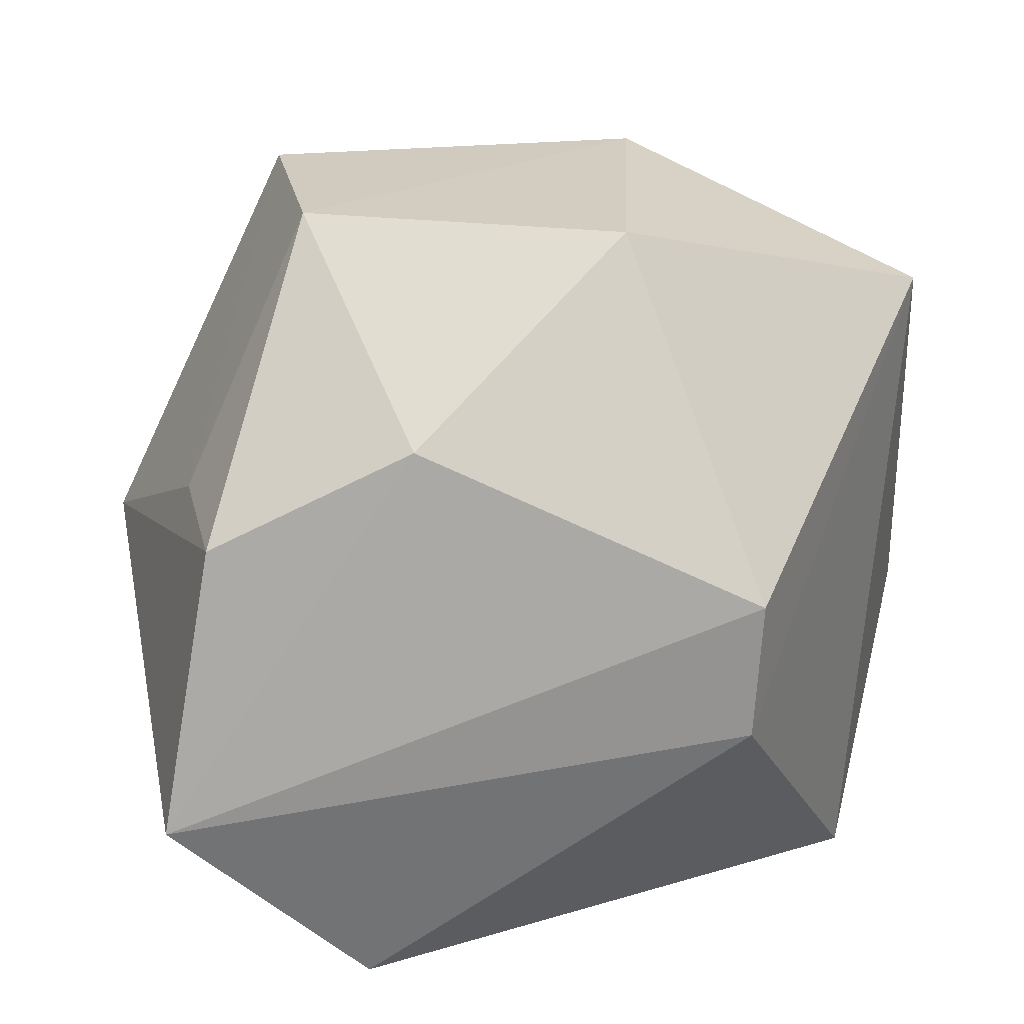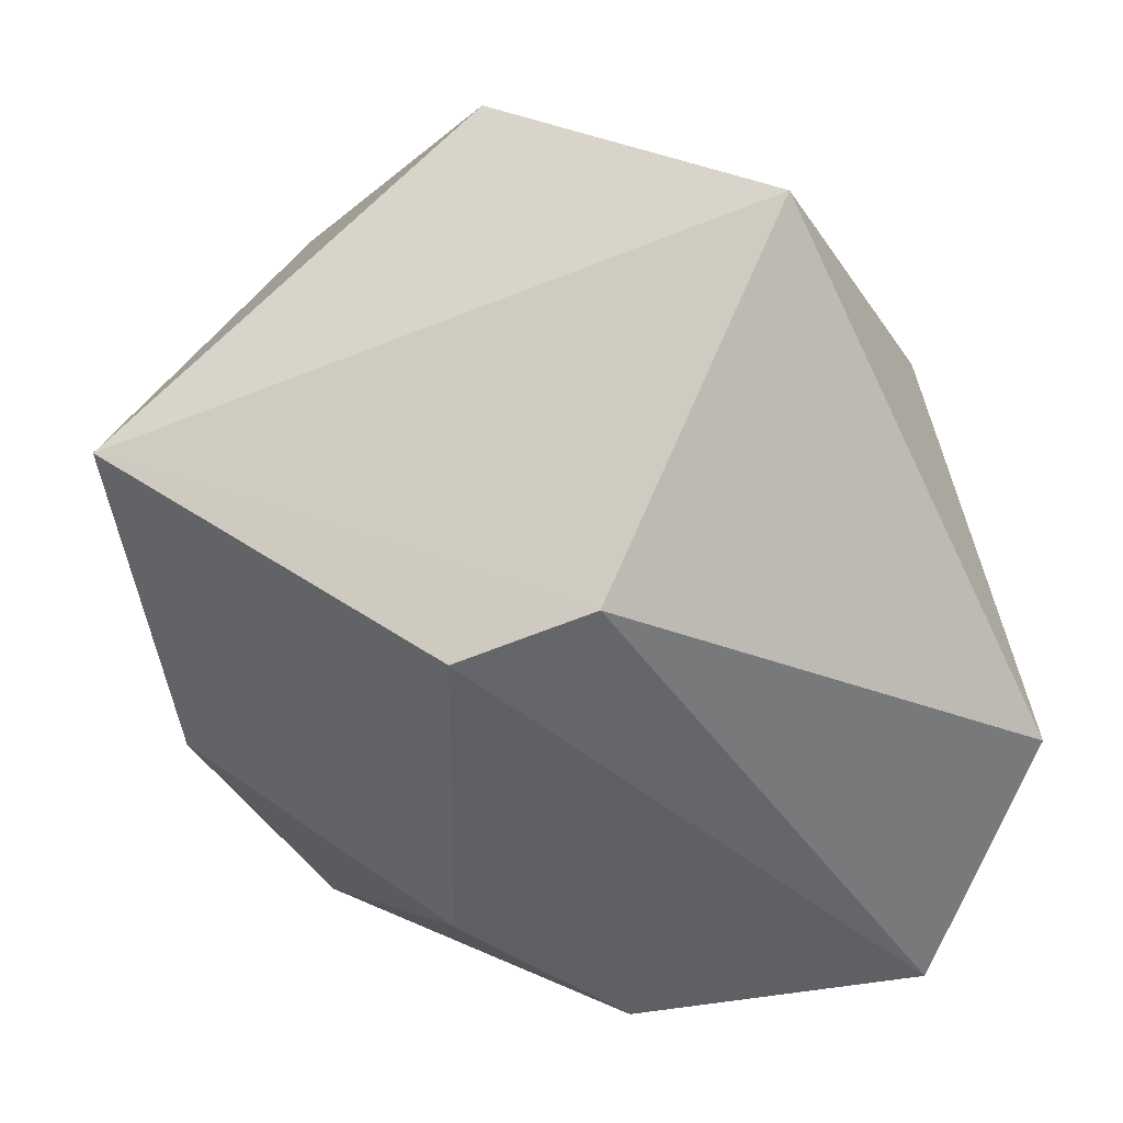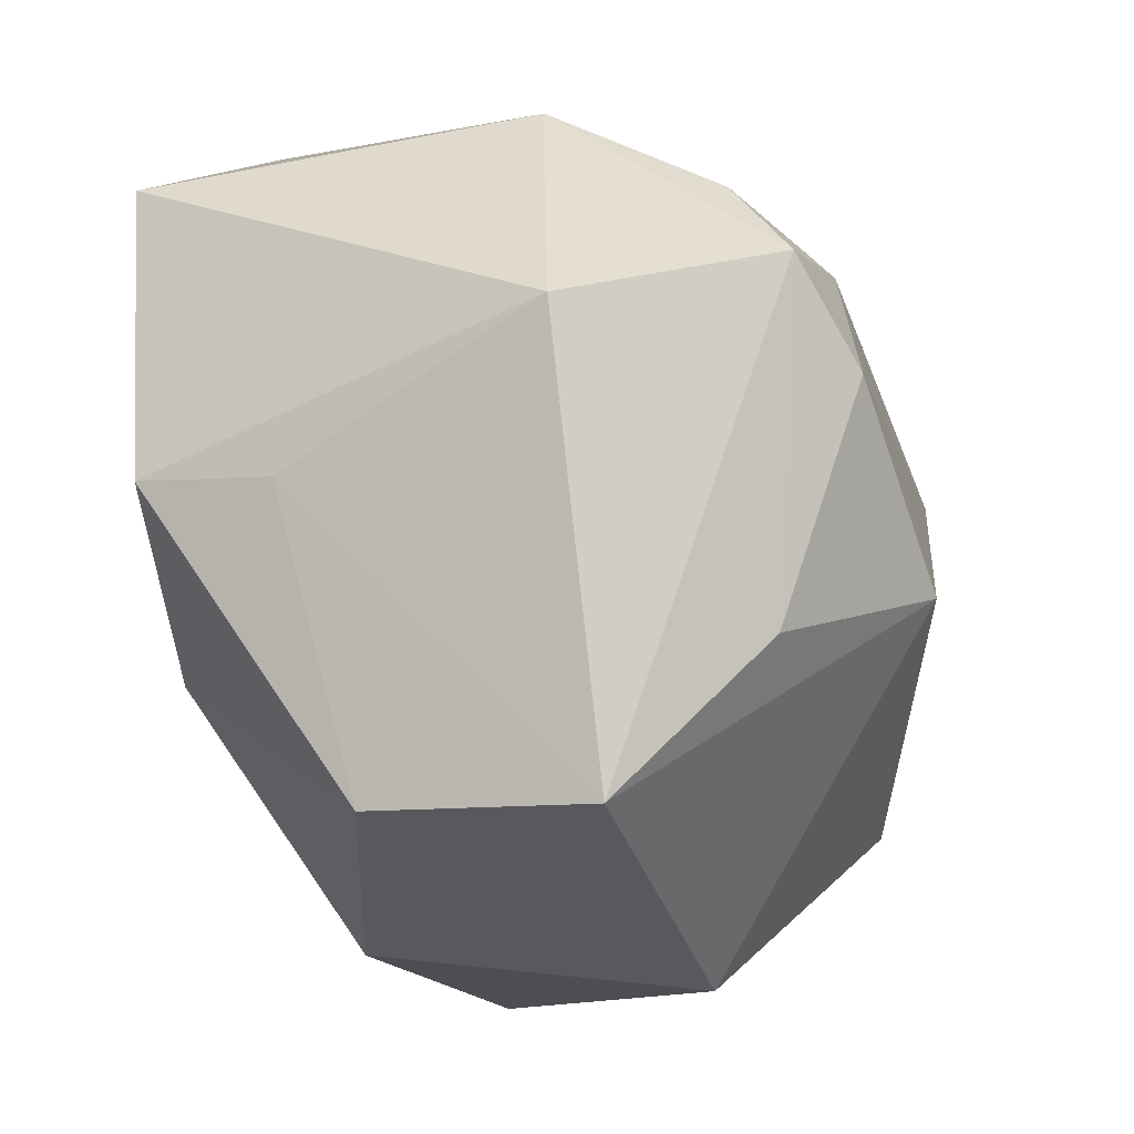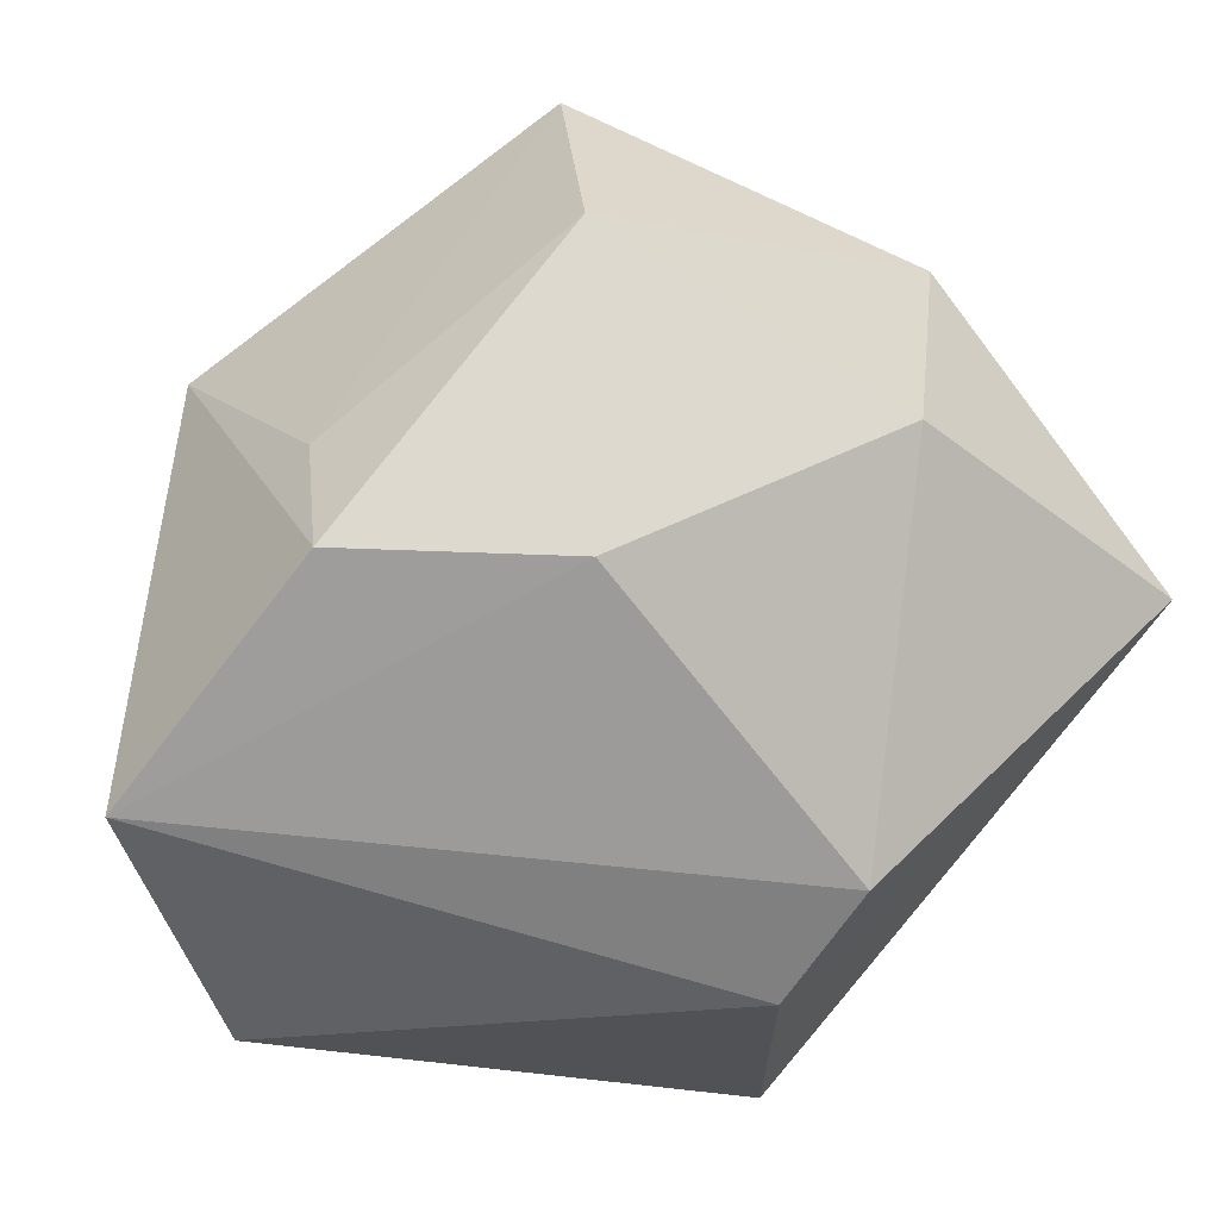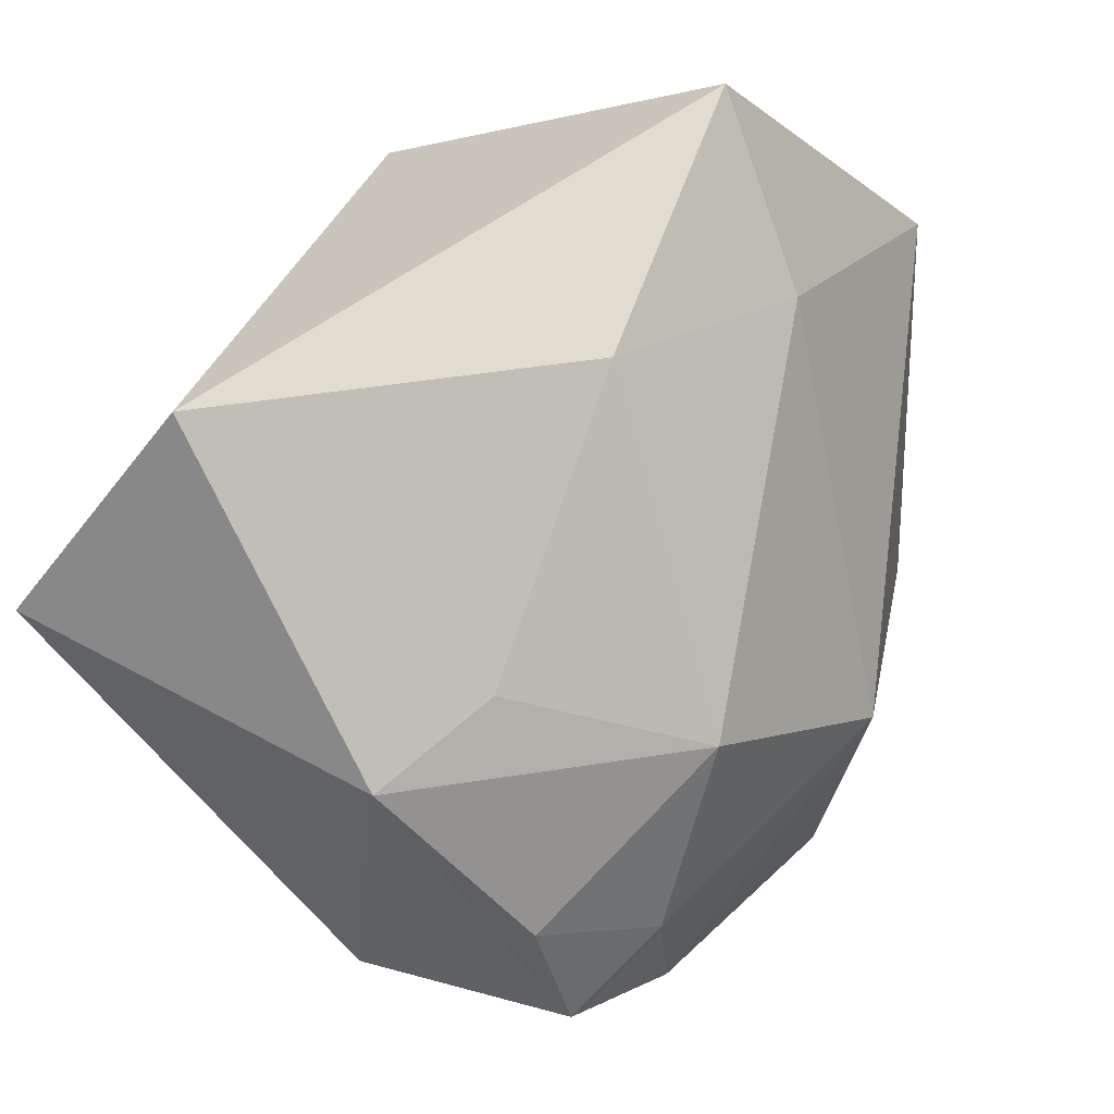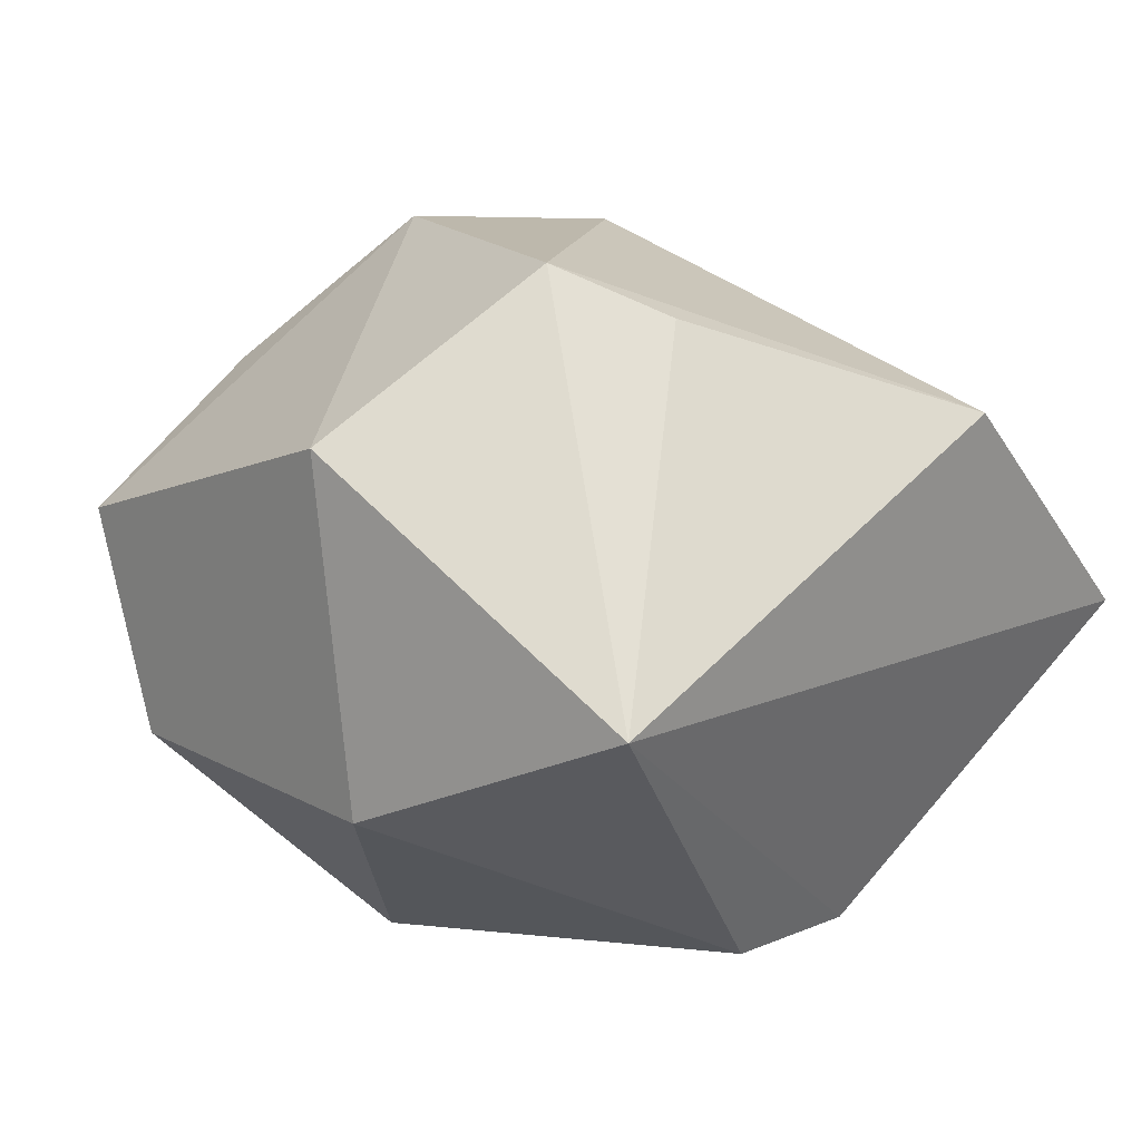
<metadata>
{"format":"obj","ext":"obj","renderer":"f3d","projection":"perspective","resolution":1024,"background":"white","views":[{"elev":-74.8,"azim":5.2,"up":"+Z"},{"elev":-44.9,"azim":118.7,"up":"+Z"},{"elev":-36.6,"azim":-81.7,"up":"+Y"},{"elev":-69.0,"azim":-22.7,"up":"+Z"},{"elev":69.7,"azim":-58.5,"up":"+Y"},{"elev":1.7,"azim":55.3,"up":"+Z"}]}
</metadata>
<code>
v -0.01867 0.04051 -0.02452
v 0.000986 0.002919 0.03809
v 0.02361 0.03028 0.01415
v -0.02953 -0.004918 0.03328
v 0.02301 0.01535 -0.03097
v 0.01481 -0.03462 -0.01918
v -0.02293 0.02879 0.01042
v -0.02901 -0.009077 -0.03246
v 0.02445 -0.0202 0.03094
v 0.03296 -0.01219 0.02583
v -0.039 0.001836 0.02824
v -0.03622 0.01282 0.02268
v -0.007733 -0.01716 -0.03264
v -0.03205 -0.01246 -0.01884
v -0.01507 0.02318 0.02888
v -0.0177 -0.03865 -0.01319
v -0.02181 -0.04232 0.008952
v 0.005498 0.04051 0.005091
v -0.0354 0.02567 0.005635
v 0.04456 -0.02575 -0.01014
v -0.007816 -0.01432 0.03815
v 0.04404 0.01451 0.01767
v -0.03662 0.01987 -0.03297
v -0.02141 -0.02626 0.02427
v -0.02843 0.007625 0.03148
v 0.0251 0.001484 -0.03297
v 0.0168 -0.04001 0.01433
v -0.04396 -0.004777 0.007351
v 0.03391 0.04051 -0.0002194
f 5 29 20
f 14 28 8
f 17 28 14
f 16 14 8
f 17 14 16
f 20 9 27
f 27 6 20
f 17 16 27
f 27 16 6
f 10 9 20
f 20 6 26
f 26 5 20
f 29 5 1
f 3 15 2
f 11 28 17
f 19 28 11
f 24 11 17
f 4 11 24
f 21 9 2
f 2 4 21
f 4 24 21
f 21 27 9
f 17 27 21
f 21 24 17
f 2 9 22
f 9 10 22
f 22 3 2
f 29 3 22
f 20 29 22
f 22 10 20
f 13 26 6
f 13 16 8
f 6 16 13
f 23 1 5
f 5 26 23
f 19 1 23
f 23 13 8
f 26 13 23
f 23 28 19
f 8 28 23
f 29 1 18
f 18 3 29
f 15 3 18
f 12 15 19
f 19 11 12
f 25 11 4
f 2 15 25
f 25 4 2
f 15 12 25
f 25 12 11
f 19 15 7
f 15 18 7
f 7 1 19
f 7 18 1

</code>
